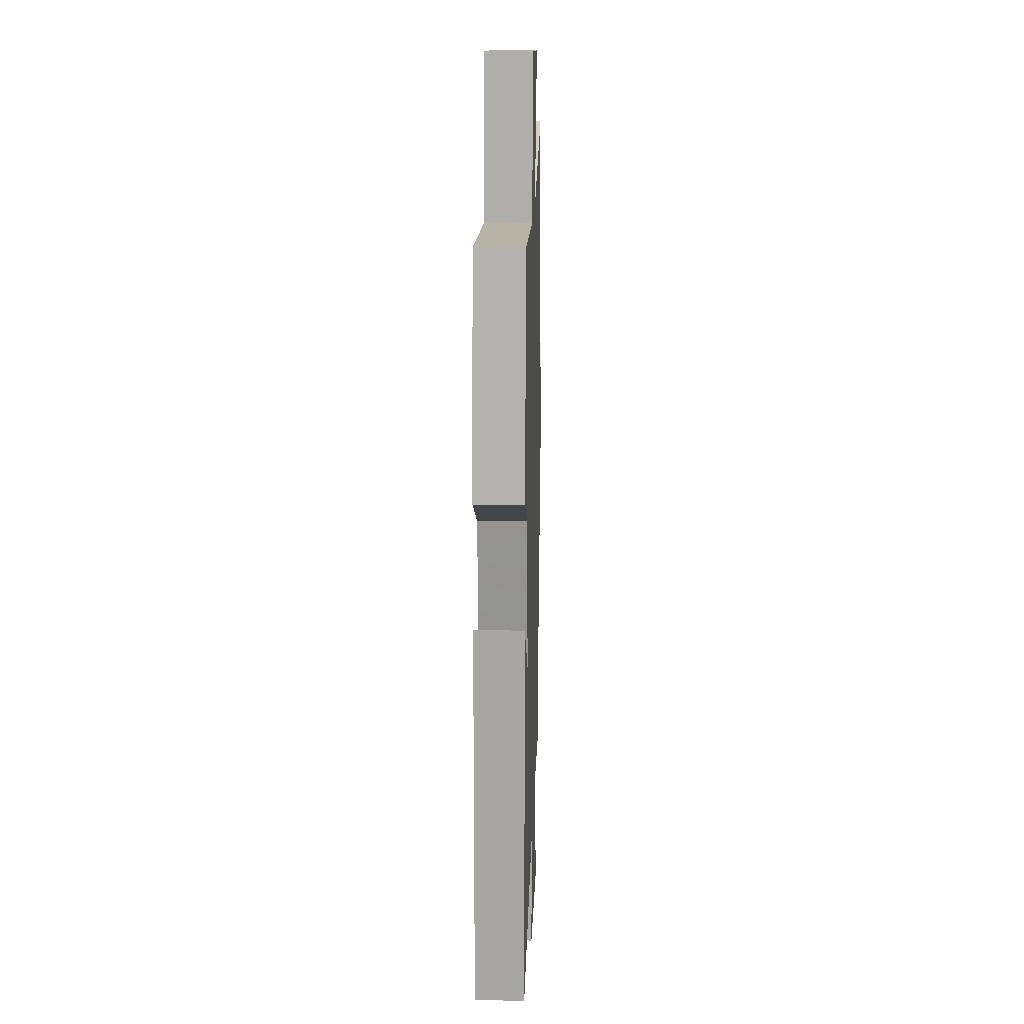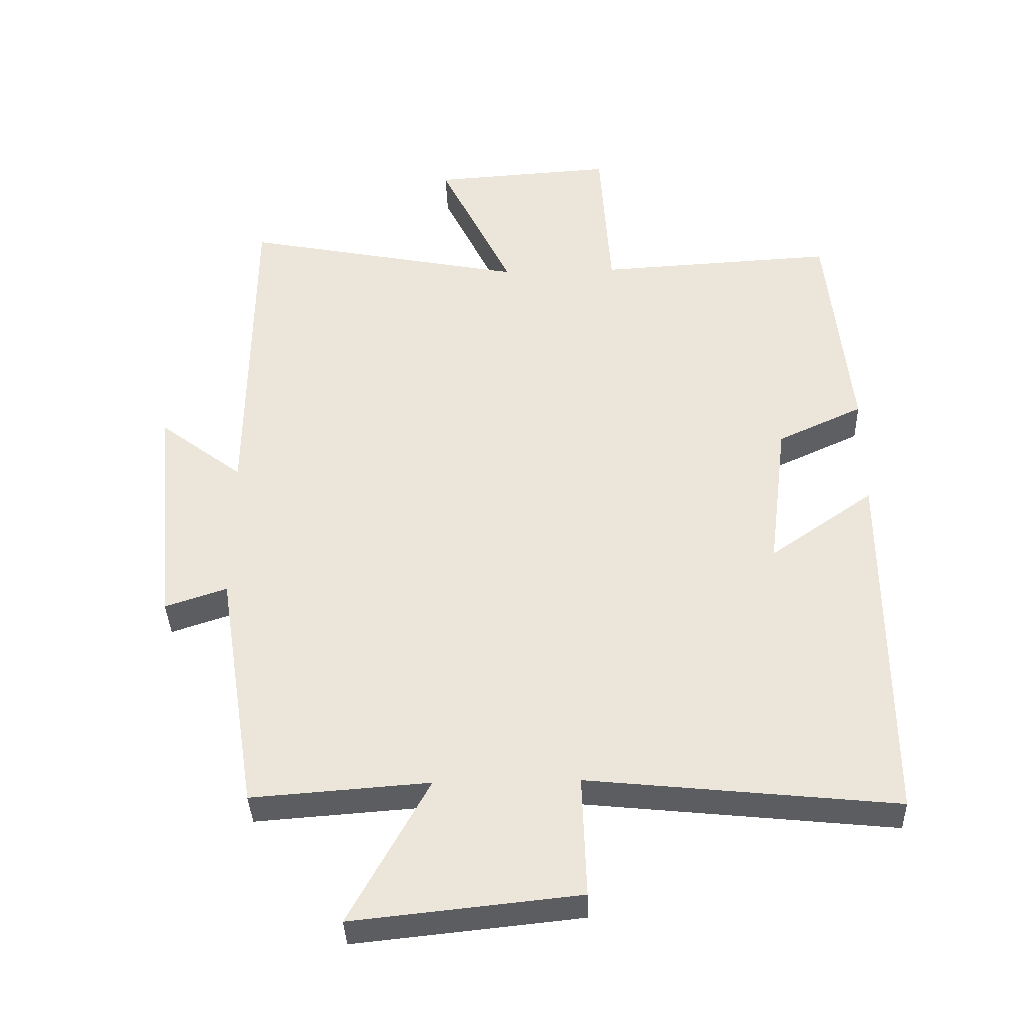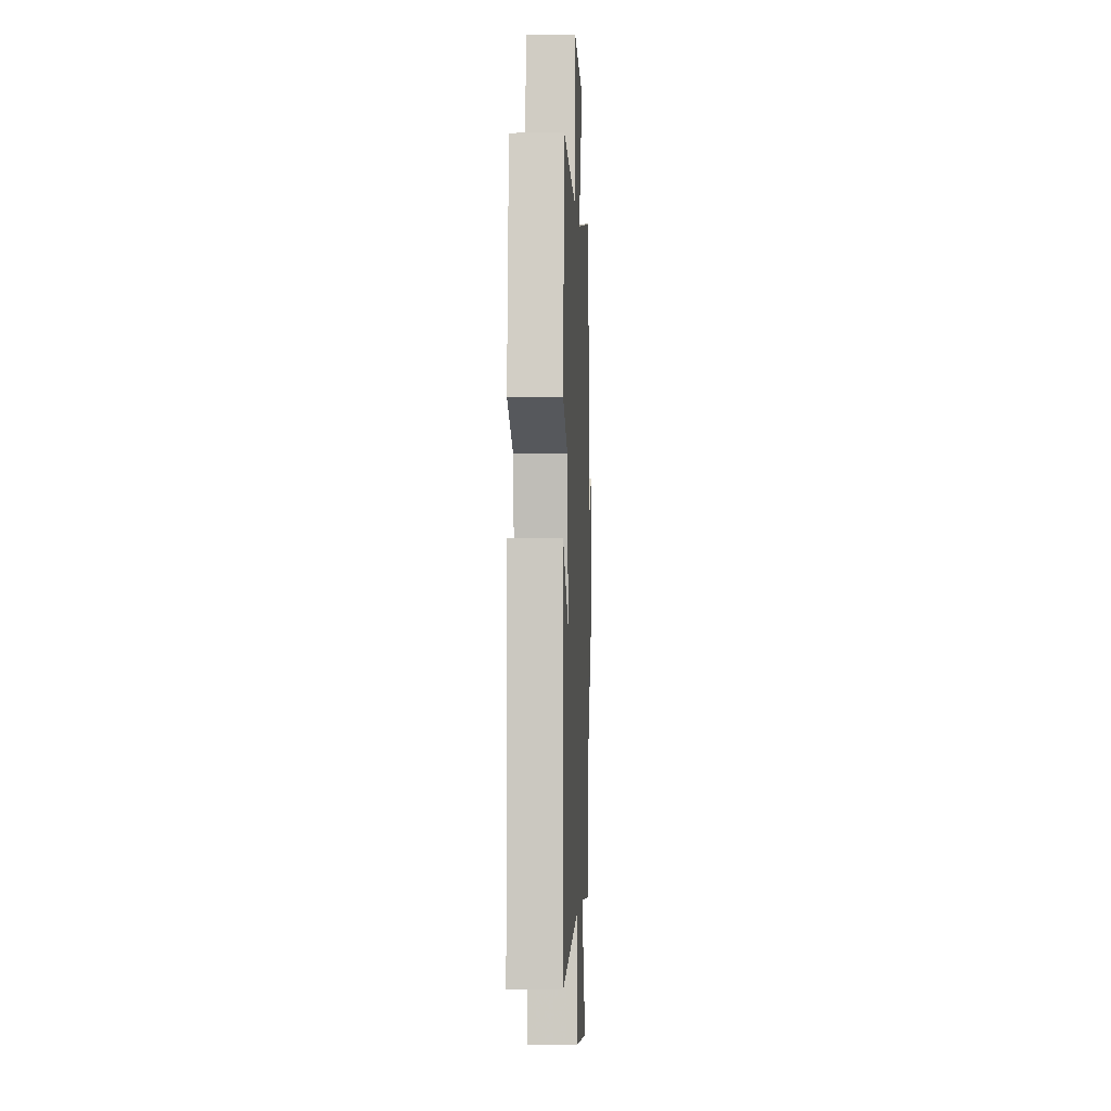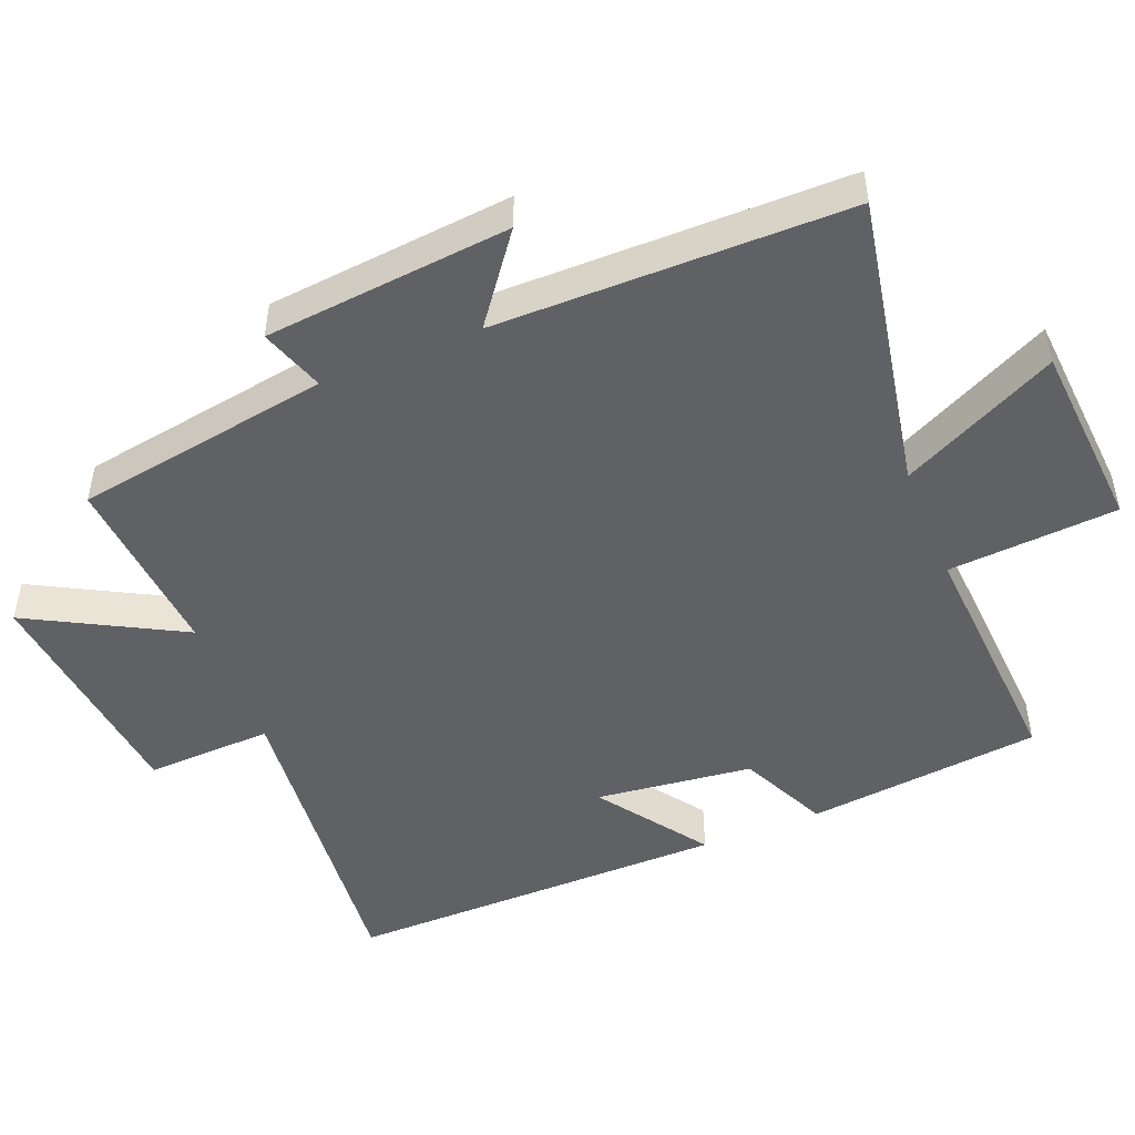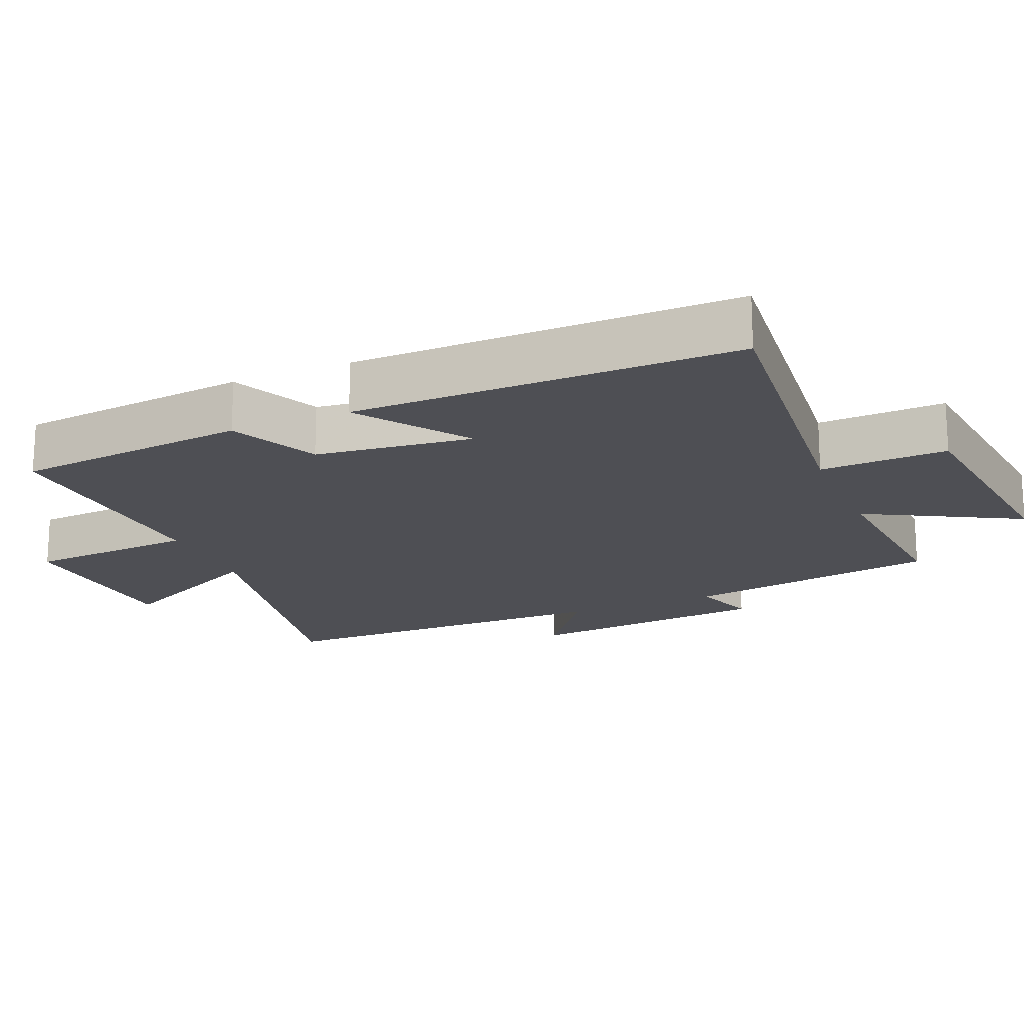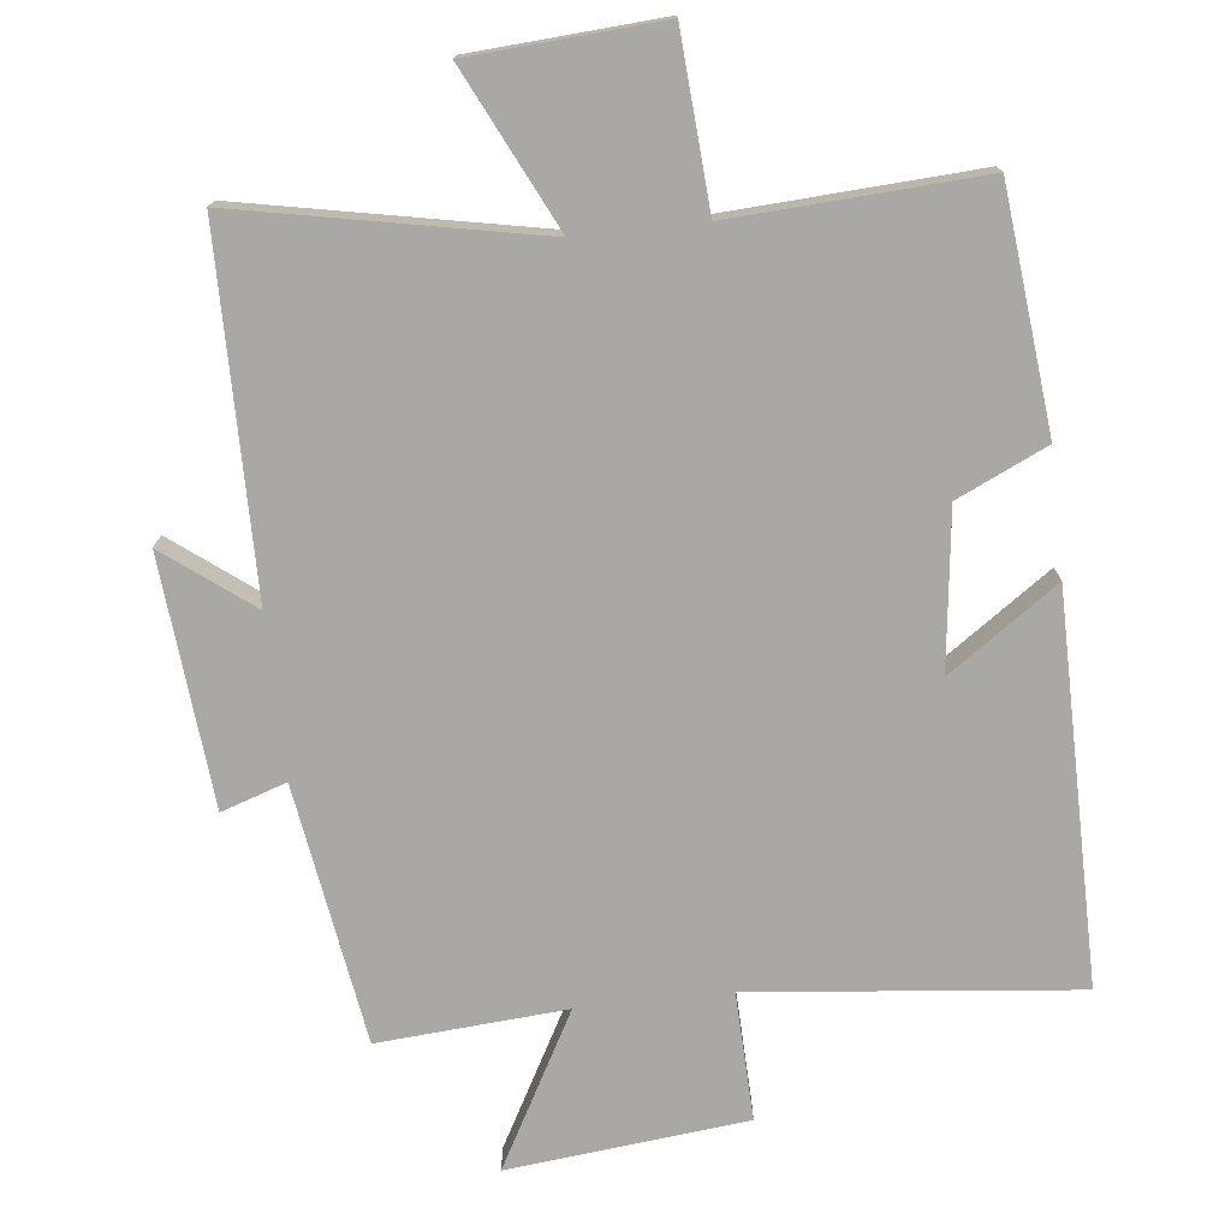
<metadata>
{"format":"obj","ext":"obj","renderer":"f3d","projection":"perspective","resolution":1024,"background":"white","views":[{"elev":15.8,"azim":91.8,"up":"+Z"},{"elev":-37.0,"azim":1.9,"up":"+Z"},{"elev":-2.9,"azim":92.6,"up":"+Z"},{"elev":-48.7,"azim":-67.7,"up":"+Y"},{"elev":-18.4,"azim":113.1,"up":"+Y"},{"elev":-75.0,"azim":6.3,"up":"+Y"}]}
</metadata>
<code>
v -0.495 0.07 0.584
v -0.068 0.07 0.5
v -0.178 0.07 0.726
v 0.094 0.07 0.744
v 0.11 0.07 0.5
v 0.465 0.07 0.52
v 0.5 0.07 0.181
v 0.372 0.07 0.122
v 0.344 0.07 -0.104
v 0.5 0.07 0.005
v 0.502 0.07 -0.548
v 0.039 0.07 -0.5
v 0.045 0.07 -0.683
v -0.295 0.07 -0.719
v -0.175 0.07 -0.5
v -0.442 0.07 -0.52
v -0.5 0.07 -0.151
v -0.593 0.07 -0.182
v -0.625 0.07 0.172
v -0.5 0.07 0.077
v -0.495 0 0.584
v -0.068 0 0.5
v -0.178 0 0.726
v 0.094 0 0.744
v 0.11 0 0.5
v 0.465 0 0.52
v 0.5 0 0.181
v 0.372 0 0.122
v 0.344 0 -0.104
v 0.5 0 0.005
v 0.502 0 -0.548
v 0.039 0 -0.5
v 0.045 0 -0.683
v -0.295 0 -0.719
v -0.175 0 -0.5
v -0.442 0 -0.52
v -0.5 0 -0.151
v -0.593 0 -0.182
v -0.625 0 0.172
v -0.5 0 0.077
f 17 18 19 20
f 15 16 17 20
f 15 20 1 2
f 12 13 14 15
f 12 15 2
f 9 10 11 12
f 8 9 12 2
f 5 6 7 8
f 5 8 2 3
f 3 4 5
f 40 39 38 37
f 40 37 36 35
f 22 21 40 35
f 35 34 33 32
f 22 35 32
f 32 31 30 29
f 22 32 29 28
f 28 27 26 25
f 23 22 28 25
f 25 24 23
f 1 21 22 2
f 2 22 23 3
f 3 23 24 4
f 4 24 25 5
f 5 25 26 6
f 6 26 27 7
f 7 27 28 8
f 8 28 29 9
f 9 29 30 10
f 10 30 31 11
f 11 31 32 12
f 12 32 33 13
f 13 33 34 14
f 14 34 35 15
f 15 35 36 16
f 16 36 37 17
f 17 37 38 18
f 18 38 39 19
f 19 39 40 20
f 20 40 21 1

</code>
